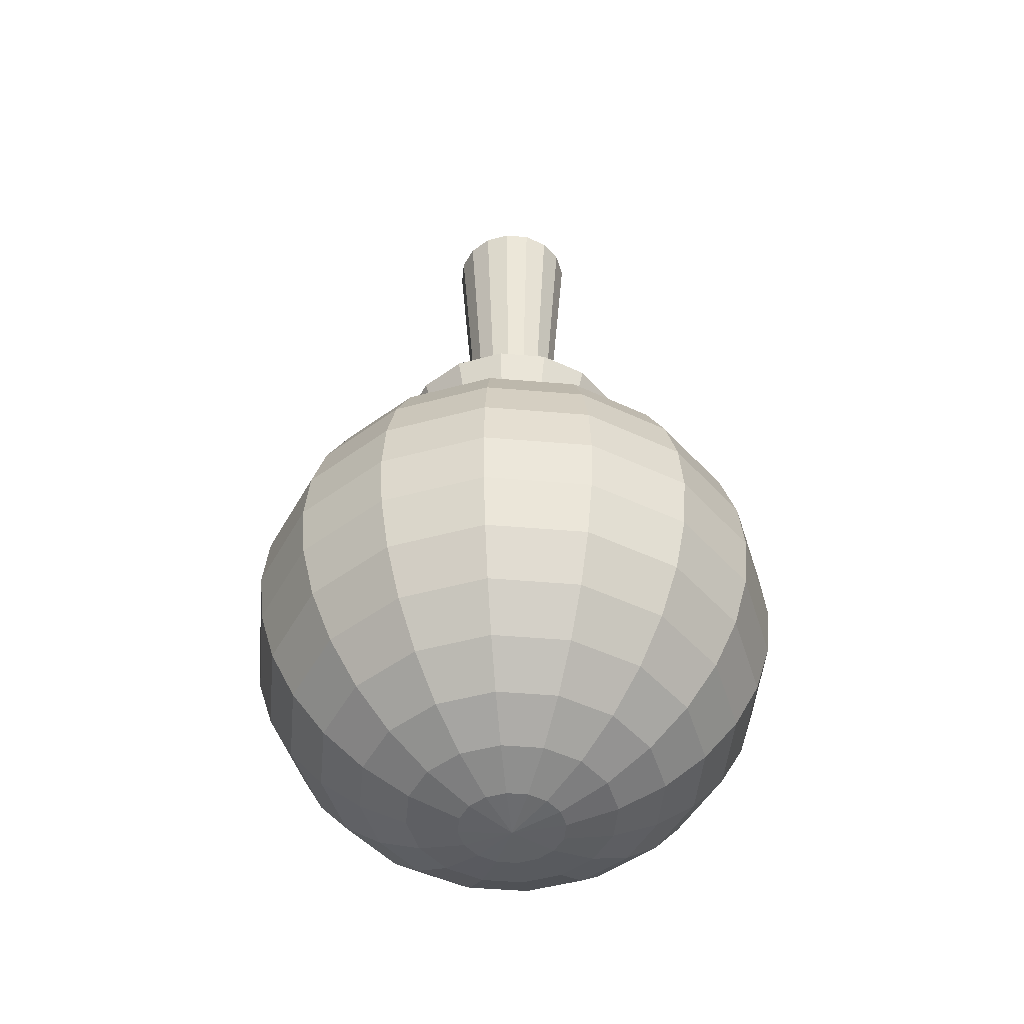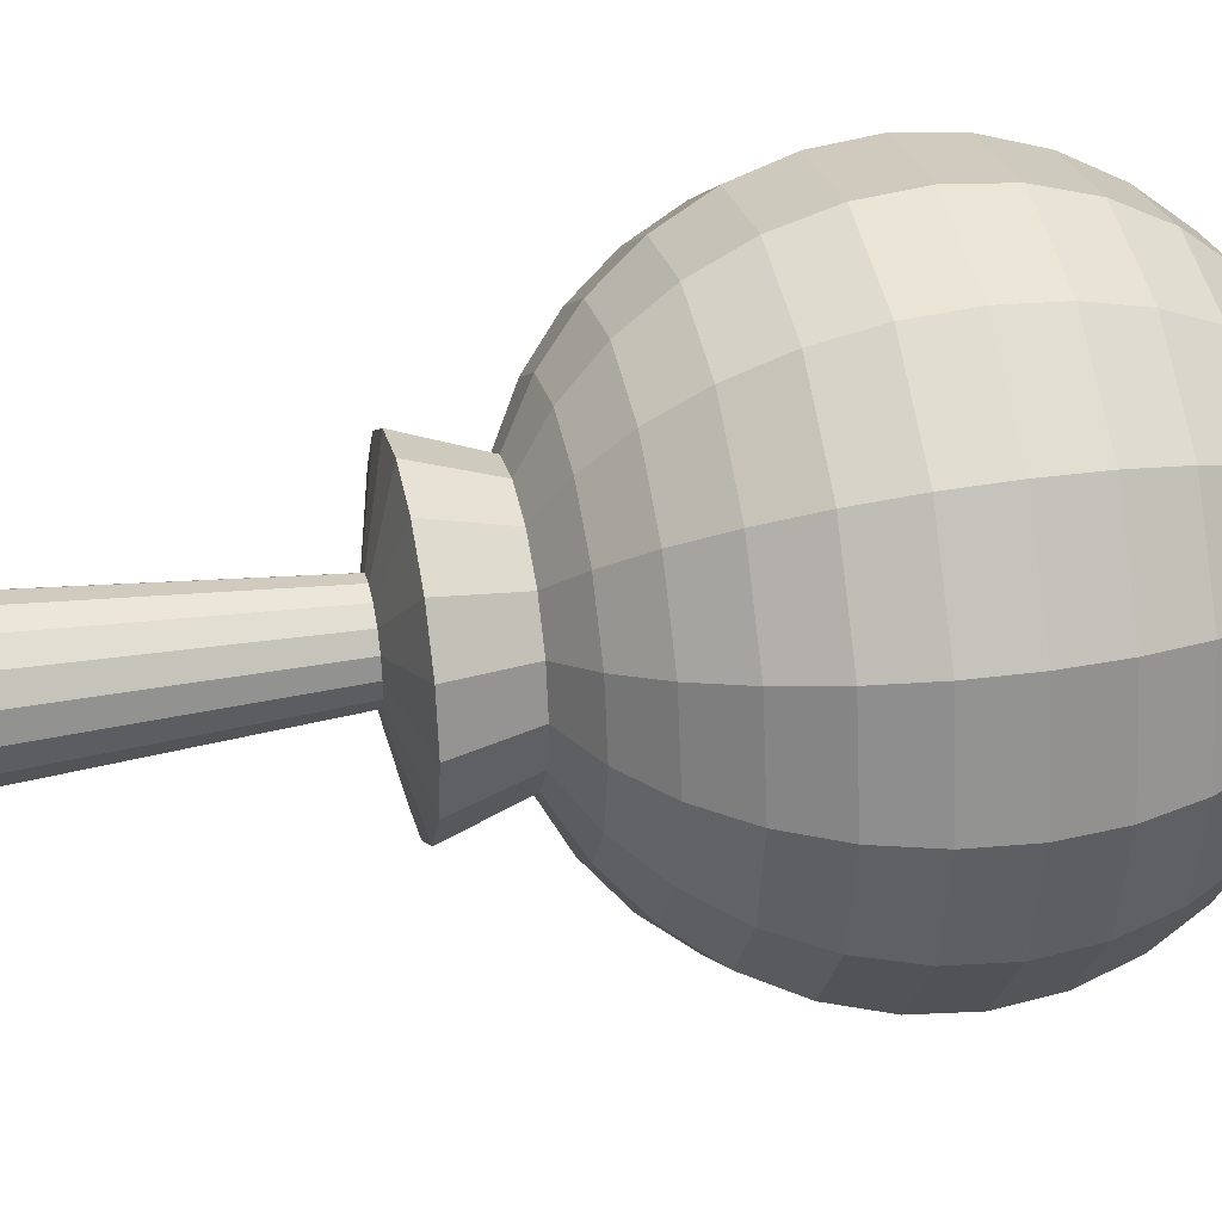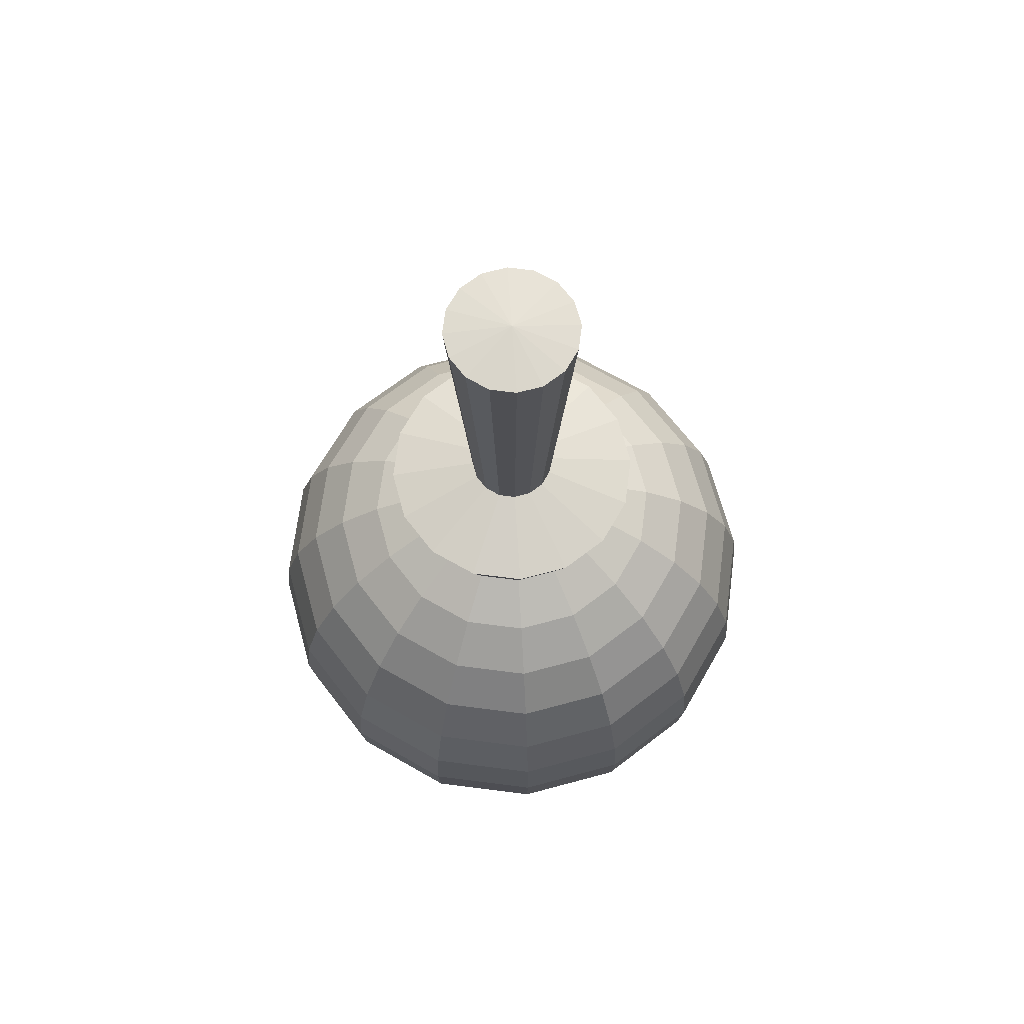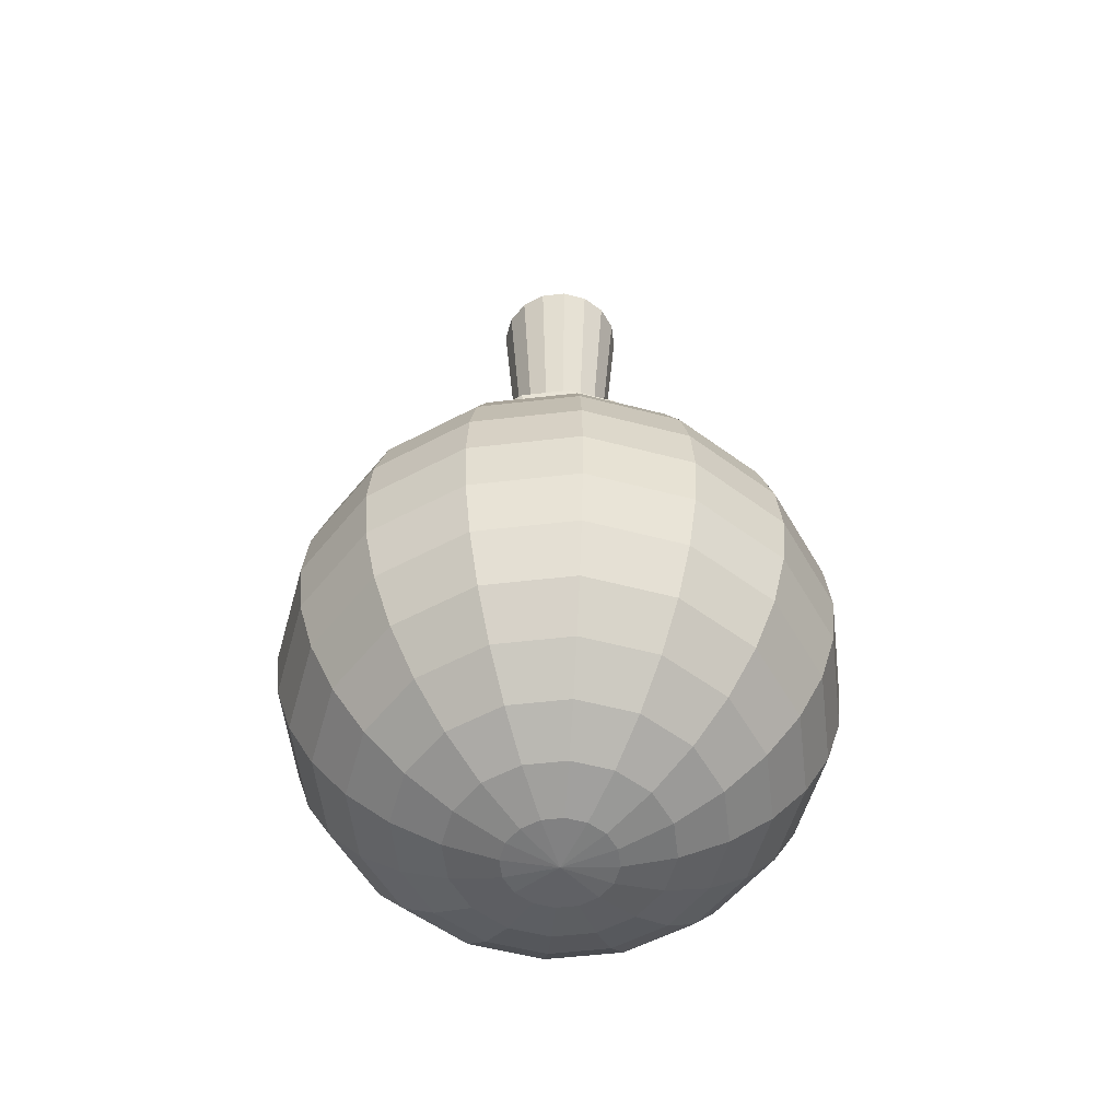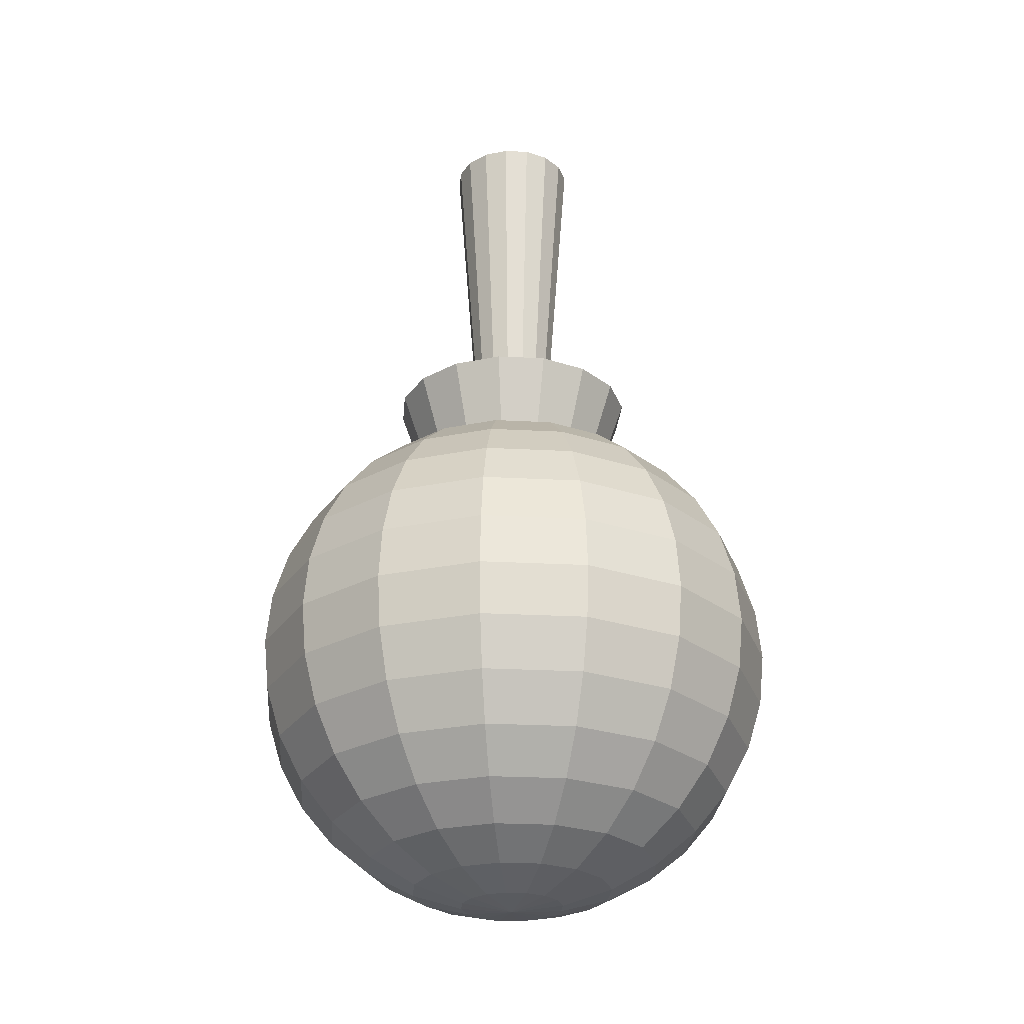
<metadata>
{"format":"obj","ext":"obj","renderer":"f3d","projection":"perspective","resolution":1024,"background":"white","views":[{"elev":-48.0,"azim":140.3,"up":"+Y"},{"elev":34.6,"azim":-102.3,"up":"+Z"},{"elev":68.2,"azim":-26.9,"up":"+Y"},{"elev":-54.8,"azim":-162.3,"up":"+Y"},{"elev":-27.0,"azim":118.6,"up":"+Y"}]}
</metadata>
<code>
o Sphere.001
v -0.06274 0.4364 -0.1553
v -0.1159 0.3415 -0.2869
v -0.1515 0.1995 -0.3749
v -0.1608 0.1174 -0.398
v -0.1608 -0.05331 -0.398
v -0.1363 -0.2111 -0.3374
v -0.09108 -0.3318 -0.2254
v -0.06274 -0.3722 -0.1553
v -0.03198 -0.3972 -0.07916
v 0.001461 0.4364 -0.1675
v 0.002122 0.3959 -0.2431
v 0.0027 0.3415 -0.3094
v 0.003175 0.2752 -0.3639
v 0.003528 0.1995 -0.4043
v 0.003746 0.1174 -0.4292
v 0.003819 0.03206 -0.4376
v 0.003746 -0.05331 -0.4292
v 0.003528 -0.1354 -0.4043
v 0.003175 -0.2111 -0.3639
v 0.0027 -0.2774 -0.3094
v 0.002122 -0.3318 -0.2431
v 0.001461 -0.3722 -0.1675
v 0.000745 -0.3972 -0.08537
v 0.06544 0.4364 -0.1542
v 0.095 0.3959 -0.2238
v 0.1209 0.3415 -0.2848
v 0.1422 0.2752 -0.3349
v 0.158 0.1995 -0.3722
v 0.1677 0.1174 -0.3951
v 0.171 0.03206 -0.4028
v 0.1677 -0.05331 -0.3951
v 0.158 -0.1354 -0.3722
v 0.1422 -0.2111 -0.3349
v 0.1209 -0.2774 -0.2848
v 0.095 -0.3318 -0.2238
v 0.06544 -0.3722 -0.1542
v 0.03336 -0.3972 -0.07859
v 0.1194 0.4364 -0.1174
v 0.1734 0.3959 -0.1704
v 0.2207 0.3415 -0.2169
v 0.2595 0.2752 -0.255
v 0.2884 0.1995 -0.2834
v 0.3061 0.1174 -0.3008
v 0.3121 0.03206 -0.3067
v 0.3061 -0.05331 -0.3008
v 0.2884 -0.1354 -0.2834
v 0.2595 -0.2111 -0.255
v 0.2207 -0.2774 -0.2169
v 0.1734 -0.3318 -0.1704
v 0.1194 -0.3722 -0.1174
v 0.06089 -0.3972 -0.05984
v 0.1553 0.4364 -0.06274
v 0.2254 0.3959 -0.09108
v 0.2869 0.3415 -0.1159
v 0.3374 0.2752 -0.1363
v 0.3749 0.1995 -0.1515
v 0.398 0.1174 -0.1608
v 0.4058 0.03206 -0.1639
v 0.398 -0.05331 -0.1608
v 0.3749 -0.1354 -0.1515
v 0.3374 -0.2111 -0.1363
v 0.2869 -0.2774 -0.1159
v 0.2254 -0.3318 -0.09108
v 0.1553 -0.3722 -0.06274
v 0.07916 -0.3972 -0.03198
v 0.1675 0.4364 0.001461
v 0.2431 0.3959 0.002122
v 0.3094 0.3415 0.0027
v 0.3639 0.2752 0.003175
v 0.4043 0.1995 0.003528
v 0.4292 0.1174 0.003746
v 0.4376 0.03206 0.003819
v 0.4292 -0.05331 0.003746
v 0.4043 -0.1354 0.003528
v 0.3639 -0.2111 0.003175
v 0.3094 -0.2774 0.0027
v 0.2431 -0.3318 0.002122
v 0.1675 -0.3722 0.001461
v 0.08537 -0.3972 0.000745
v 0.1542 0.4364 0.06544
v 0.2238 0.3959 0.095
v 0.2848 0.3415 0.1209
v 0.3349 0.2752 0.1422
v 0.3722 0.1995 0.158
v 0.3951 0.1174 0.1677
v 0.4028 0.03206 0.171
v 0.3951 -0.05331 0.1677
v 0.3722 -0.1354 0.158
v 0.3349 -0.2111 0.1422
v 0.2848 -0.2774 0.1209
v 0.2238 -0.3318 0.095
v 0.1542 -0.3722 0.06544
v 0.07859 -0.3972 0.03336
v 0.1174 0.4364 0.1194
v 0.1704 0.3959 0.1734
v 0.2169 0.3415 0.2207
v 0.255 0.2752 0.2595
v 0.2834 0.1995 0.2884
v 0.3008 0.1174 0.3061
v 0.3067 0.03206 0.3121
v 0.3008 -0.05331 0.3061
v 0.2834 -0.1354 0.2884
v 0.255 -0.2111 0.2595
v 0.2169 -0.2774 0.2207
v 0.1704 -0.3318 0.1734
v 0.1174 -0.3722 0.1194
v 0.05984 -0.3972 0.06089
v 0.06274 0.4364 0.1553
v 0.09108 0.3959 0.2254
v 0.1159 0.3415 0.2869
v 0.1363 0.2752 0.3374
v 0.1515 0.1995 0.3749
v 0.1608 0.1174 0.398
v 0.1639 0.03206 0.4058
v 0.1608 -0.05331 0.398
v 0.1515 -0.1354 0.3749
v 0.1363 -0.2111 0.3374
v 0.1159 -0.2774 0.2869
v 0.09108 -0.3318 0.2254
v 0.06274 -0.3722 0.1553
v 0.03198 -0.3972 0.07916
v -0.001462 0.4364 0.1675
v -0.002122 0.3959 0.2431
v -0.002701 0.3415 0.3094
v -0.003175 0.2752 0.3639
v -0.003528 0.1995 0.4043
v -0.003746 0.1174 0.4292
v -0.003819 0.03206 0.4376
v -0.003746 -0.05331 0.4292
v -0.003528 -0.1354 0.4043
v -0.003175 -0.2111 0.3639
v -0.002701 -0.2774 0.3094
v -0.002122 -0.3318 0.2431
v -0.001462 -0.3722 0.1675
v -0.000745 -0.3972 0.08537
v -0 -0.4056 -0
v -0.06544 0.4364 0.1542
v -0.095 0.3959 0.2238
v -0.1209 0.3415 0.2848
v -0.1422 0.2752 0.3349
v -0.158 0.1995 0.3722
v -0.1677 0.1174 0.3951
v -0.171 0.03206 0.4028
v -0.1677 -0.05331 0.3951
v -0.158 -0.1354 0.3722
v -0.1422 -0.2111 0.3349
v -0.1209 -0.2774 0.2848
v -0.095 -0.3318 0.2238
v -0.06544 -0.3722 0.1542
v -0.03336 -0.3972 0.07859
v -0.1194 0.4364 0.1174
v -0.1734 0.3959 0.1704
v -0.2207 0.3415 0.2169
v -0.2595 0.2752 0.255
v -0.2884 0.1995 0.2834
v -0.3061 0.1174 0.3008
v -0.3121 0.03206 0.3067
v -0.3061 -0.05331 0.3008
v -0.2884 -0.1354 0.2834
v -0.2595 -0.2111 0.255
v -0.2207 -0.2774 0.2169
v -0.1734 -0.3318 0.1704
v -0.1194 -0.3722 0.1174
v -0.06089 -0.3972 0.05984
v -0.1553 0.4364 0.06274
v -0.2254 0.3959 0.09108
v -0.2869 0.3415 0.1159
v -0.3374 0.2752 0.1363
v -0.3749 0.1995 0.1515
v -0.398 0.1174 0.1608
v -0.4058 0.03206 0.1639
v -0.398 -0.05331 0.1608
v -0.3749 -0.1354 0.1515
v -0.3374 -0.2111 0.1363
v -0.2869 -0.2774 0.1159
v -0.2254 -0.3318 0.09108
v -0.1553 -0.3722 0.06274
v -0.07916 -0.3972 0.03198
v -0.1675 0.4364 -0.001462
v -0.2431 0.3959 -0.002122
v -0.3094 0.3415 -0.002701
v -0.3639 0.2752 -0.003175
v -0.4043 0.1995 -0.003528
v -0.4292 0.1174 -0.003746
v -0.4376 0.03206 -0.003819
v -0.4292 -0.05331 -0.003746
v -0.4043 -0.1354 -0.003528
v -0.3639 -0.2111 -0.003175
v -0.3094 -0.2774 -0.002701
v -0.2431 -0.3318 -0.002122
v -0.1675 -0.3722 -0.001462
v -0.08537 -0.3972 -0.000745
v -0.1542 0.4364 -0.06544
v -0.2238 0.3959 -0.095
v -0.2848 0.3415 -0.1209
v -0.3349 0.2752 -0.1422
v -0.3722 0.1995 -0.158
v -0.3951 0.1174 -0.1677
v -0.4028 0.03206 -0.171
v -0.3951 -0.05331 -0.1677
v -0.3722 -0.1354 -0.158
v -0.3349 -0.2111 -0.1422
v -0.2848 -0.2774 -0.1209
v -0.2238 -0.3318 -0.095
v -0.1542 -0.3722 -0.06544
v -0.07859 -0.3972 -0.03336
v -0.1174 0.4364 -0.1194
v -0.1704 0.3959 -0.1734
v -0.2169 0.3415 -0.2207
v -0.255 0.2752 -0.2595
v -0.2834 0.1995 -0.2884
v -0.3008 0.1174 -0.3061
v -0.3067 0.03206 -0.3121
v -0.3008 -0.05331 -0.3061
v -0.2834 -0.1354 -0.2884
v -0.255 -0.2111 -0.2595
v -0.2169 -0.2774 -0.2207
v -0.1704 -0.3318 -0.1734
v -0.1174 -0.3722 -0.1194
v -0.05984 -0.3972 -0.06089
v -0.09108 0.3959 -0.2254
v -0.1363 0.2752 -0.3374
v -0.1639 0.03206 -0.4058
v -0.1515 -0.1354 -0.3749
v -0.1159 -0.2774 -0.2869
v -0.02525 0.5778 -0.0625
v -0.07715 0.5471 -0.191
v 0.000588 0.5778 -0.0674
v 0.001797 0.5471 -0.2059
v 0.02634 0.5778 -0.06205
v 0.08047 0.5471 -0.1896
v 0.04808 0.5778 -0.04724
v 0.1469 0.5471 -0.1444
v 0.0625 0.5778 -0.02525
v 0.191 0.5471 -0.07715
v 0.0674 0.5778 0.000588
v 0.2059 0.5471 0.001797
v 0.06205 0.5778 0.02634
v 0.1896 0.5471 0.08047
v 0.04724 0.5778 0.04808
v 0.1444 0.5471 0.1469
v 0.02525 0.5778 0.0625
v 0.07715 0.5471 0.191
v -0.000588 0.5778 0.0674
v -0.001797 0.5471 0.2059
v -0.02634 0.5778 0.06205
v -0.08047 0.5471 0.1896
v -0.04808 0.5778 0.04724
v -0.1469 0.5471 0.1444
v -0.0625 0.5778 0.02525
v -0.191 0.5471 0.07715
v -0.0674 0.5778 -0.000588
v -0.2059 0.5471 -0.001797
v -0.06205 0.5778 -0.02634
v -0.1896 0.5471 -0.08047
v -0.04724 0.5778 -0.04808
v -0.1444 0.5471 -0.1469
v 0.000915 1.075 -0.1048
v -0.03926 1.075 -0.09717
v 0.04095 1.075 -0.09647
v 0.07475 1.075 -0.07346
v 0.09717 1.075 -0.03926
v 0.1048 1.075 0.000915
v 0.09647 1.075 0.04095
v 0.07346 1.075 0.07475
v 0.03926 1.075 0.09717
v -0.000915 1.075 0.1048
v -0.04095 1.075 0.09647
v -0.07475 1.075 0.07346
v 0 1.086 0
v -0.09717 1.075 0.03926
v -0.1048 1.075 -0.000915
v -0.09647 1.075 -0.04095
v -0.07346 1.075 -0.07475
f 36 35 49 50
f 29 28 42 43
f 37 36 50 51
f 30 29 43 44
f 136 37 51
f 31 30 44 45
f 32 31 45 46
f 25 24 38 39
f 33 32 46 47
f 26 25 39 40
f 34 33 47 48
f 27 26 40 41
f 35 34 48 49
f 28 27 41 42
f 39 38 52 53
f 47 46 60 61
f 40 39 53 54
f 48 47 61 62
f 41 40 54 55
f 49 48 62 63
f 42 41 55 56
f 50 49 63 64
f 43 42 56 57
f 51 50 64 65
f 44 43 57 58
f 136 51 65
f 45 44 58 59
f 46 45 59 60
f 93 92 106 107
f 86 85 99 100
f 136 93 107
f 87 86 100 101
f 88 87 101 102
f 81 80 94 95
f 89 88 102 103
f 82 81 95 96
f 90 89 103 104
f 83 82 96 97
f 91 90 104 105
f 84 83 97 98
f 92 91 105 106
f 85 84 98 99
f 96 95 109 110
f 104 103 117 118
f 97 96 110 111
f 105 104 118 119
f 98 97 111 112
f 106 105 119 120
f 99 98 112 113
f 107 106 120 121
f 100 99 113 114
f 136 107 121
f 101 100 114 115
f 102 101 115 116
f 95 94 108 109
f 103 102 116 117
f 136 150 164
f 144 143 157 158
f 145 144 158 159
f 138 137 151 152
f 146 145 159 160
f 139 138 152 153
f 147 146 160 161
f 140 139 153 154
f 148 147 161 162
f 141 140 154 155
f 149 148 162 163
f 142 141 155 156
f 150 149 163 164
f 143 142 156 157
f 162 161 175 176
f 155 154 168 169
f 163 162 176 177
f 156 155 169 170
f 164 163 177 178
f 157 156 170 171
f 136 164 178
f 158 157 171 172
f 159 158 172 173
f 152 151 165 166
f 160 159 173 174
f 153 152 166 167
f 161 160 174 175
f 154 153 167 168
f 201 200 214 215
f 194 193 207 208
f 202 201 215 216
f 195 194 208 209
f 203 202 216 217
f 196 195 209 210
f 204 203 217 218
f 197 196 210 211
f 205 204 218 219
f 198 197 211 212
f 206 205 219 220
f 199 198 212 213
f 136 206 220
f 200 199 213 214
f 219 218 7 8
f 212 211 3 4
f 220 219 8 9
f 213 212 4 223
f 136 220 9
f 214 213 223 5
f 215 214 5 224
f 208 207 1 221
f 216 215 224 6
f 209 208 221 2
f 217 216 6 225
f 210 209 2 222
f 218 217 225 7
f 211 210 222 3
f 137 122 245 247
f 38 24 231 233
f 52 38 233 235
f 10 1 227 229
f 1 207 257 227
f 165 151 249 251
f 151 137 247 249
f 66 52 235 237
f 207 193 255 257
f 80 66 237 239
f 193 179 253 255
f 24 10 229 231
f 94 80 239 241
f 179 165 251 253
f 108 94 241 243
f 122 108 243 245
f 242 240 265 266
f 227 226 228 229
f 232 230 260 261
f 229 228 230 231
f 246 244 267 268
f 231 230 232 233
f 236 234 262 263
f 233 232 234 235
f 250 248 269 271
f 235 234 236 237
f 230 228 258 260
f 237 236 238 239
f 240 238 264 265
f 239 238 240 241
f 254 252 272 273
f 241 240 242 243
f 234 232 261 262
f 243 242 244 245
f 244 242 266 267
f 245 244 246 247
f 247 246 248 249
f 248 246 268 269
f 252 250 271 272
f 249 248 250 251
f 251 250 252 253
f 226 256 274 259
f 238 236 263 264
f 253 252 254 255
f 228 226 259 258
f 255 254 256 257
f 256 254 273 274
f 257 256 226 227
f 259 270 258
f 258 270 260
f 260 270 261
f 261 270 262
f 262 270 263
f 263 270 264
f 264 270 265
f 265 270 266
f 266 270 267
f 267 270 268
f 268 270 269
f 269 270 271
f 271 270 272
f 272 270 273
f 273 270 274
f 274 270 259
f 6 224 18 19
f 2 221 11 12
f 225 6 19 20
f 222 2 12 13
f 7 225 20 21
f 3 222 13 14
f 8 7 21 22
f 4 3 14 15
f 9 8 22 23
f 223 4 15 16
f 136 9 23
f 5 223 16 17
f 224 5 17 18
f 221 1 10 11
f 18 17 31 32
f 11 10 24 25
f 19 18 32 33
f 12 11 25 26
f 20 19 33 34
f 13 12 26 27
f 21 20 34 35
f 14 13 27 28
f 22 21 35 36
f 15 14 28 29
f 23 22 36 37
f 16 15 29 30
f 136 23 37
f 17 16 30 31
f 57 56 70 71
f 65 64 78 79
f 58 57 71 72
f 136 65 79
f 59 58 72 73
f 60 59 73 74
f 53 52 66 67
f 61 60 74 75
f 54 53 67 68
f 62 61 75 76
f 55 54 68 69
f 63 62 76 77
f 56 55 69 70
f 64 63 77 78
f 75 74 88 89
f 68 67 81 82
f 76 75 89 90
f 69 68 82 83
f 77 76 90 91
f 70 69 83 84
f 78 77 91 92
f 71 70 84 85
f 79 78 92 93
f 72 71 85 86
f 136 79 93
f 73 72 86 87
f 74 73 87 88
f 67 66 80 81
f 114 113 127 128
f 136 121 135
f 115 114 128 129
f 116 115 129 130
f 109 108 122 123
f 117 116 130 131
f 110 109 123 124
f 118 117 131 132
f 111 110 124 125
f 119 118 132 133
f 112 111 125 126
f 120 119 133 134
f 113 112 126 127
f 121 120 134 135
f 132 131 146 147
f 125 124 139 140
f 133 132 147 148
f 126 125 140 141
f 134 133 148 149
f 127 126 141 142
f 135 134 149 150
f 128 127 142 143
f 136 135 150
f 129 128 143 144
f 130 129 144 145
f 123 122 137 138
f 131 130 145 146
f 124 123 138 139
f 173 172 186 187
f 166 165 179 180
f 174 173 187 188
f 167 166 180 181
f 175 174 188 189
f 168 167 181 182
f 176 175 189 190
f 169 168 182 183
f 177 176 190 191
f 170 169 183 184
f 178 177 191 192
f 171 170 184 185
f 136 178 192
f 172 171 185 186
f 183 182 196 197
f 191 190 204 205
f 184 183 197 198
f 192 191 205 206
f 185 184 198 199
f 136 192 206
f 186 185 199 200
f 187 186 200 201
f 180 179 193 194
f 188 187 201 202
f 181 180 194 195
f 189 188 202 203
f 182 181 195 196
f 190 189 203 204

</code>
